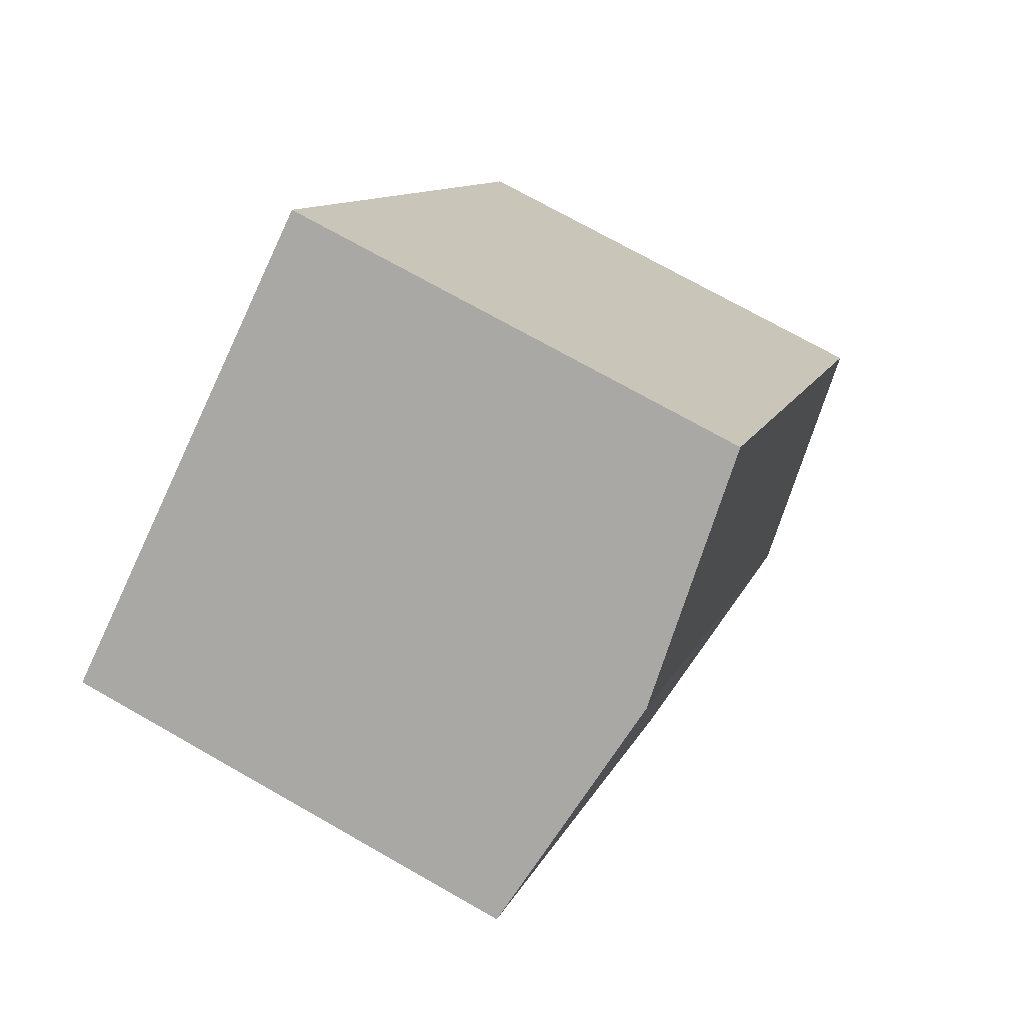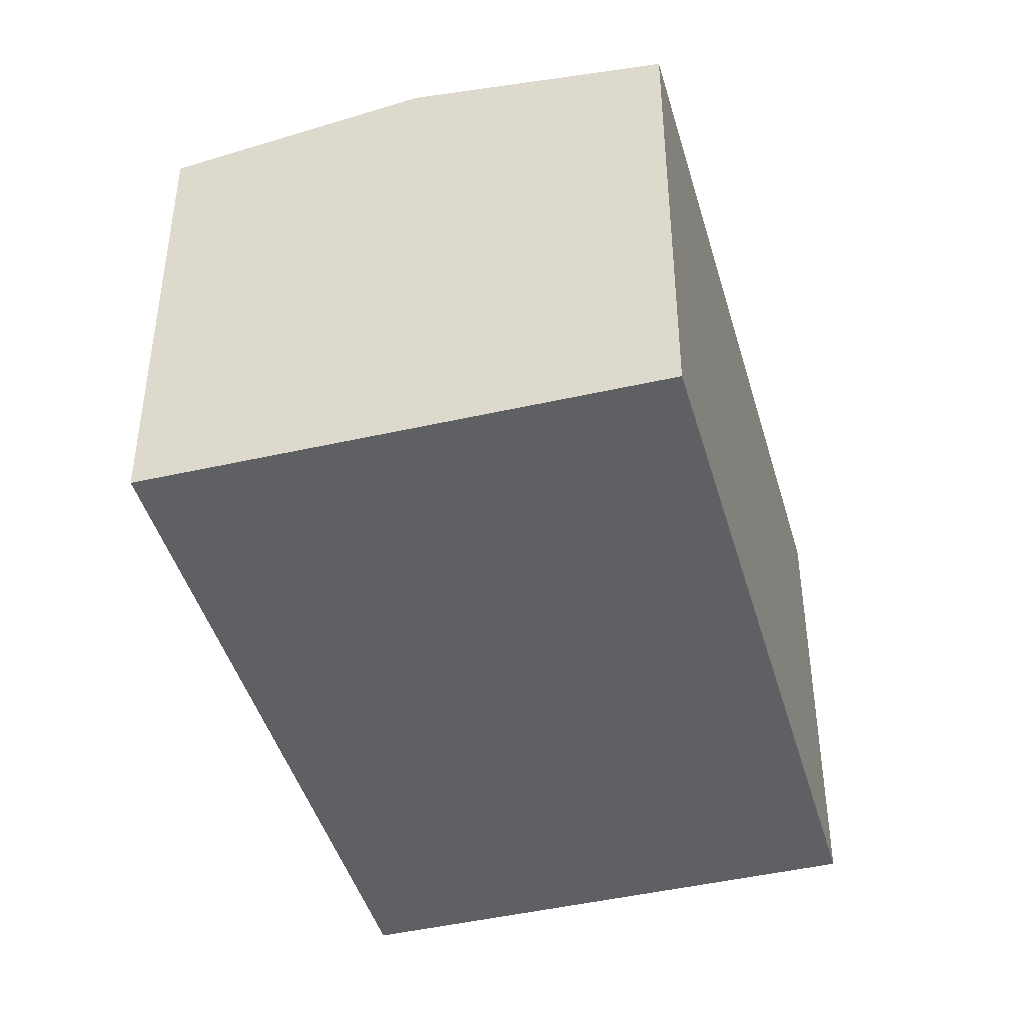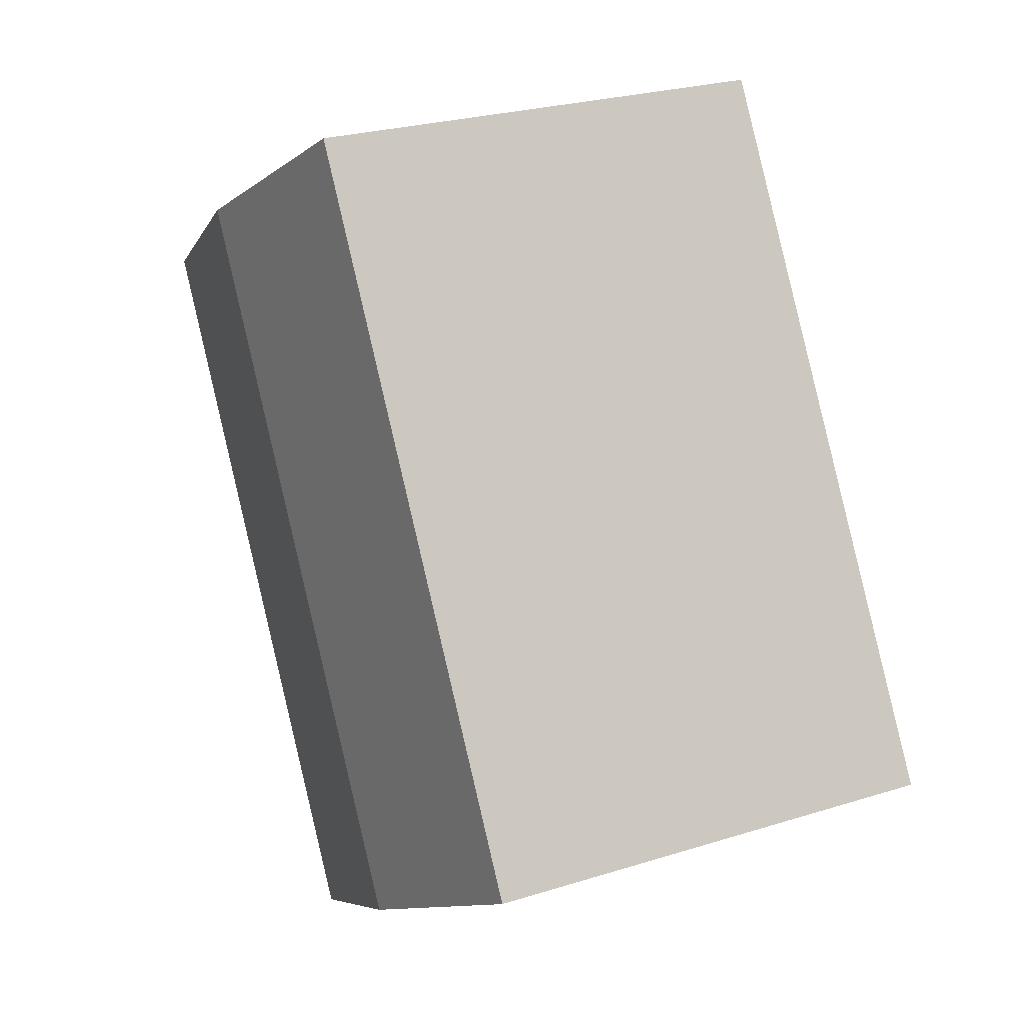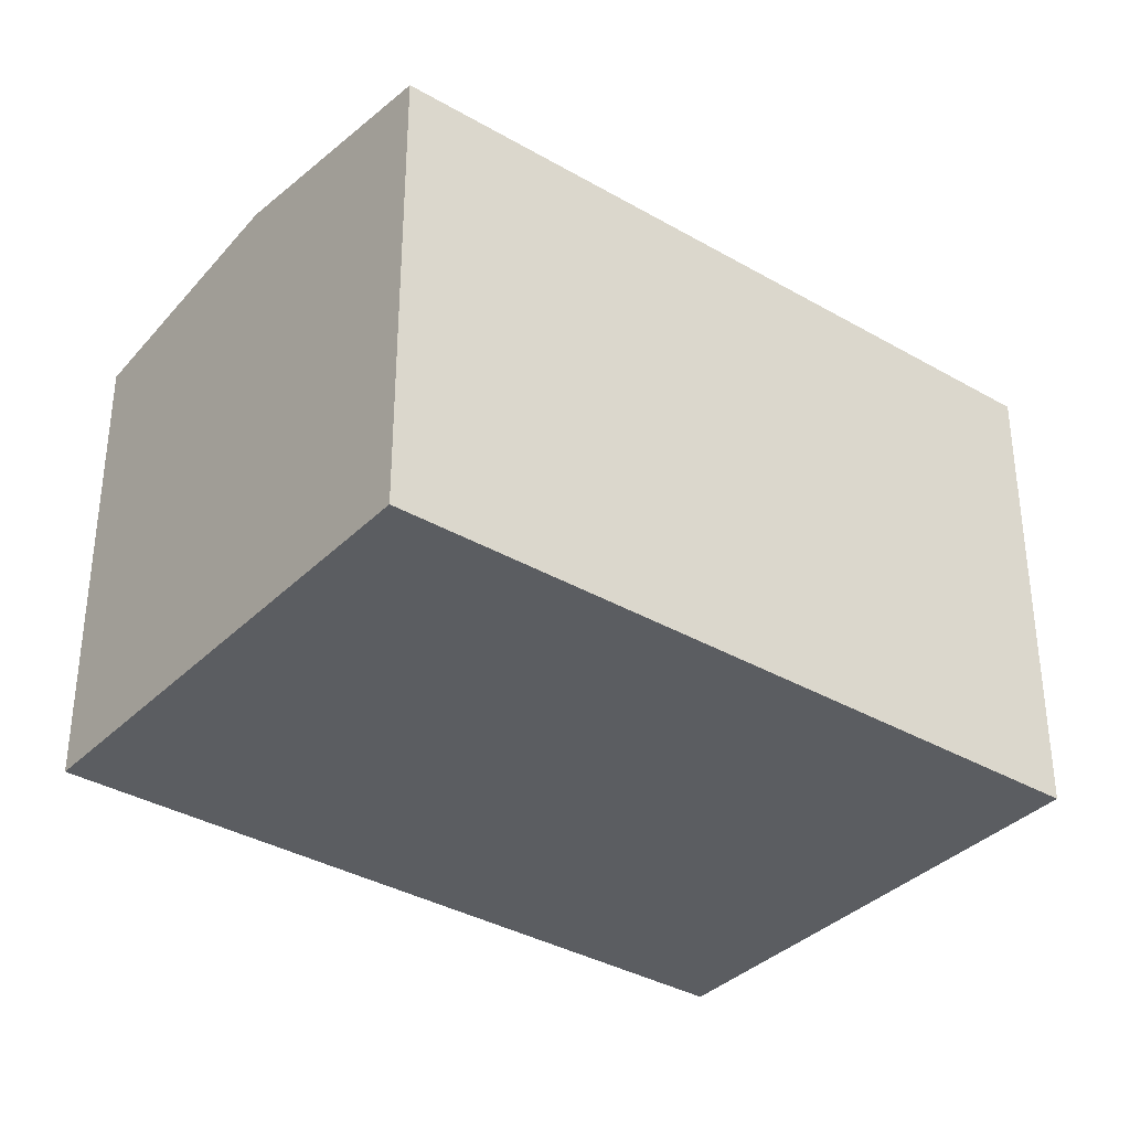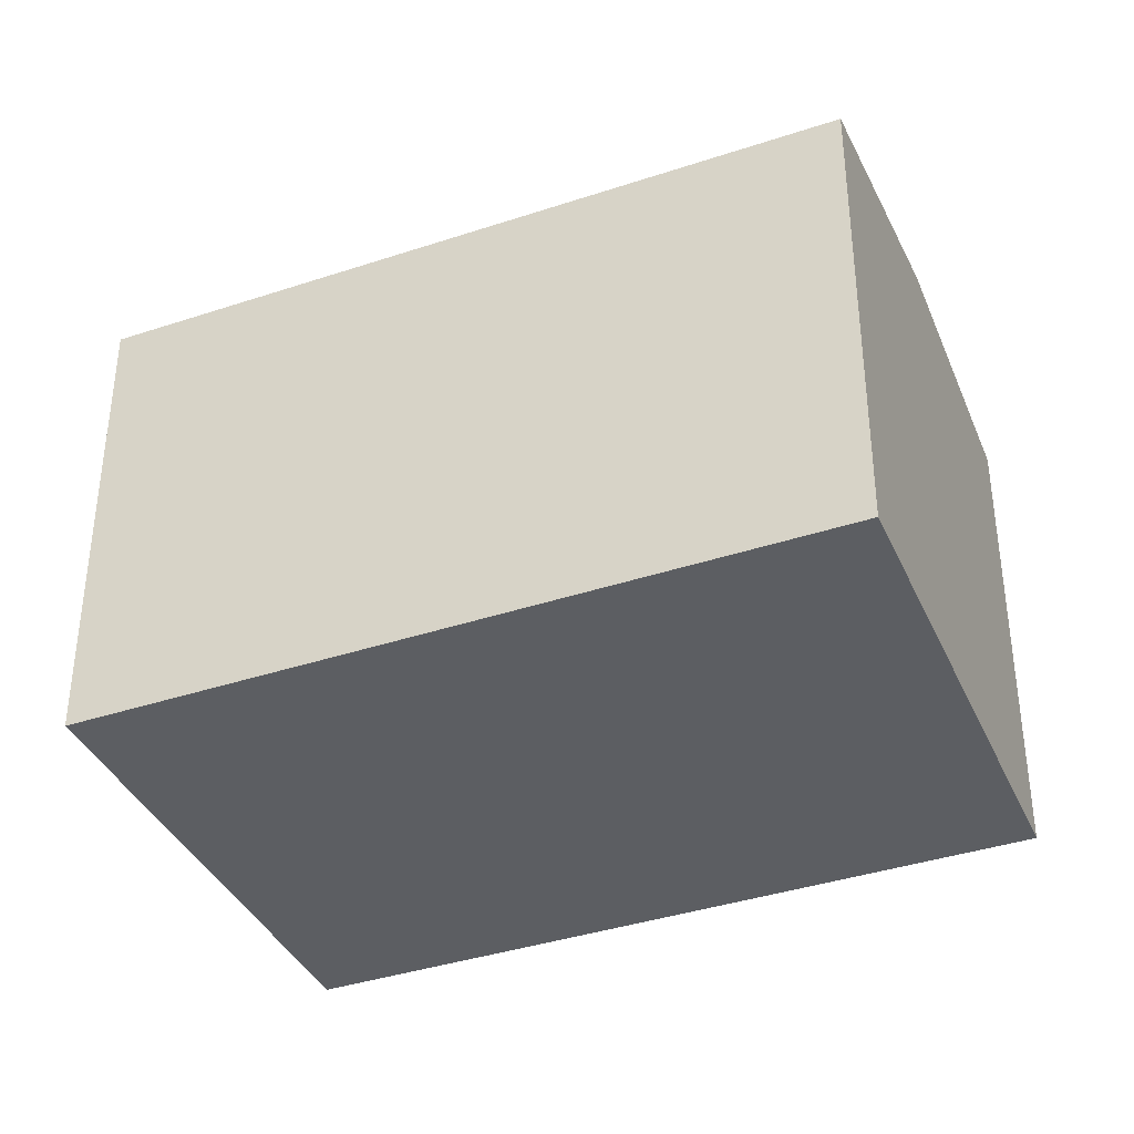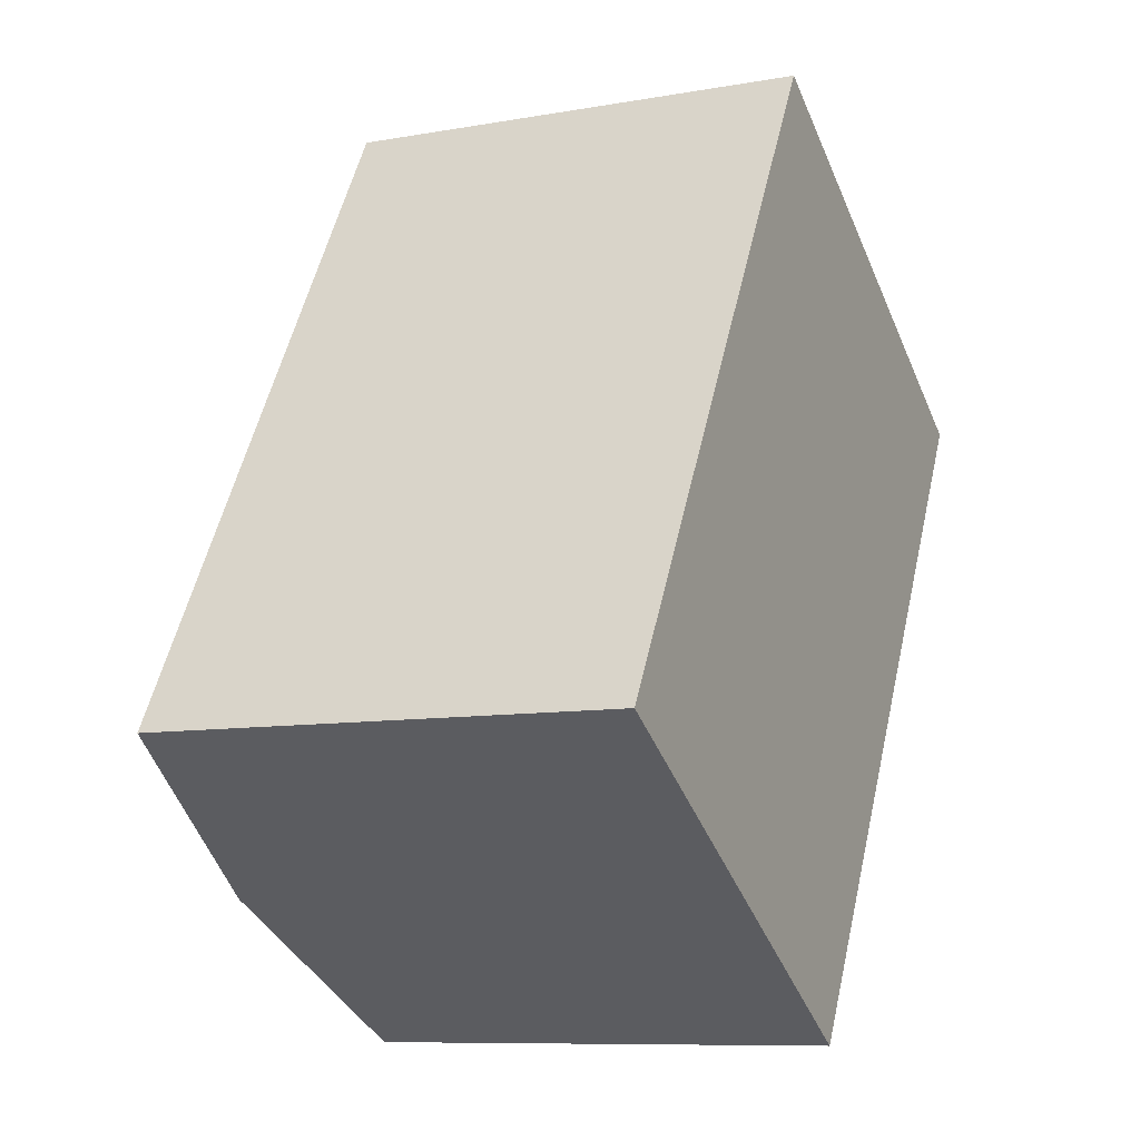
<metadata>
{"format":"obj","ext":"obj","renderer":"f3d","projection":"perspective","resolution":1024,"background":"white","views":[{"elev":72.8,"azim":119.6,"up":"+Z"},{"elev":-44.3,"azim":-133.7,"up":"+Y"},{"elev":25.6,"azim":-116.7,"up":"+Z"},{"elev":-35.7,"azim":-96.7,"up":"+Y"},{"elev":-38.2,"azim":143.5,"up":"+Y"},{"elev":-9.2,"azim":-64.7,"up":"+Z"}]}
</metadata>
<code>
v  0 14.05 8.601e-16
v  18.08 15.05 15.36
v  6.598 15.05 -4.032
v  11.44 14.05 19.32
v  13.2 14.05 -8.064
v  24.58 14.07 11.48
v  24.72 14.05 11.39
v  13.05 14.07 -7.976
v  11.44 -1.183e-15 19.32
v  18.08 -9.405e-16 15.36
v  24.72 -6.977e-16 11.39
v  24.58 -7.029e-16 11.48
v  13.2 4.938e-16 -8.064
v  13.05 4.884e-16 -7.976
v  6.598 2.469e-16 -4.032
v  0 0 0
g defaultobject
f 1 2 3
f 2 1 4
f 5 6 7
f 6 5 2
f 2 5 8
f 2 8 3
f 9 2 4
f 2 9 6
f 6 9 10
f 6 10 7
f 7 10 11
f 11 10 12
f 11 5 7
f 5 11 13
f 13 8 5
f 8 13 3
f 3 13 1
f 1 13 14
f 1 14 15
f 1 15 16
f 16 4 1
f 4 16 9
f 12 13 11
f 13 12 10
f 13 10 9
f 13 9 14
f 14 9 16
f 14 16 15

</code>
